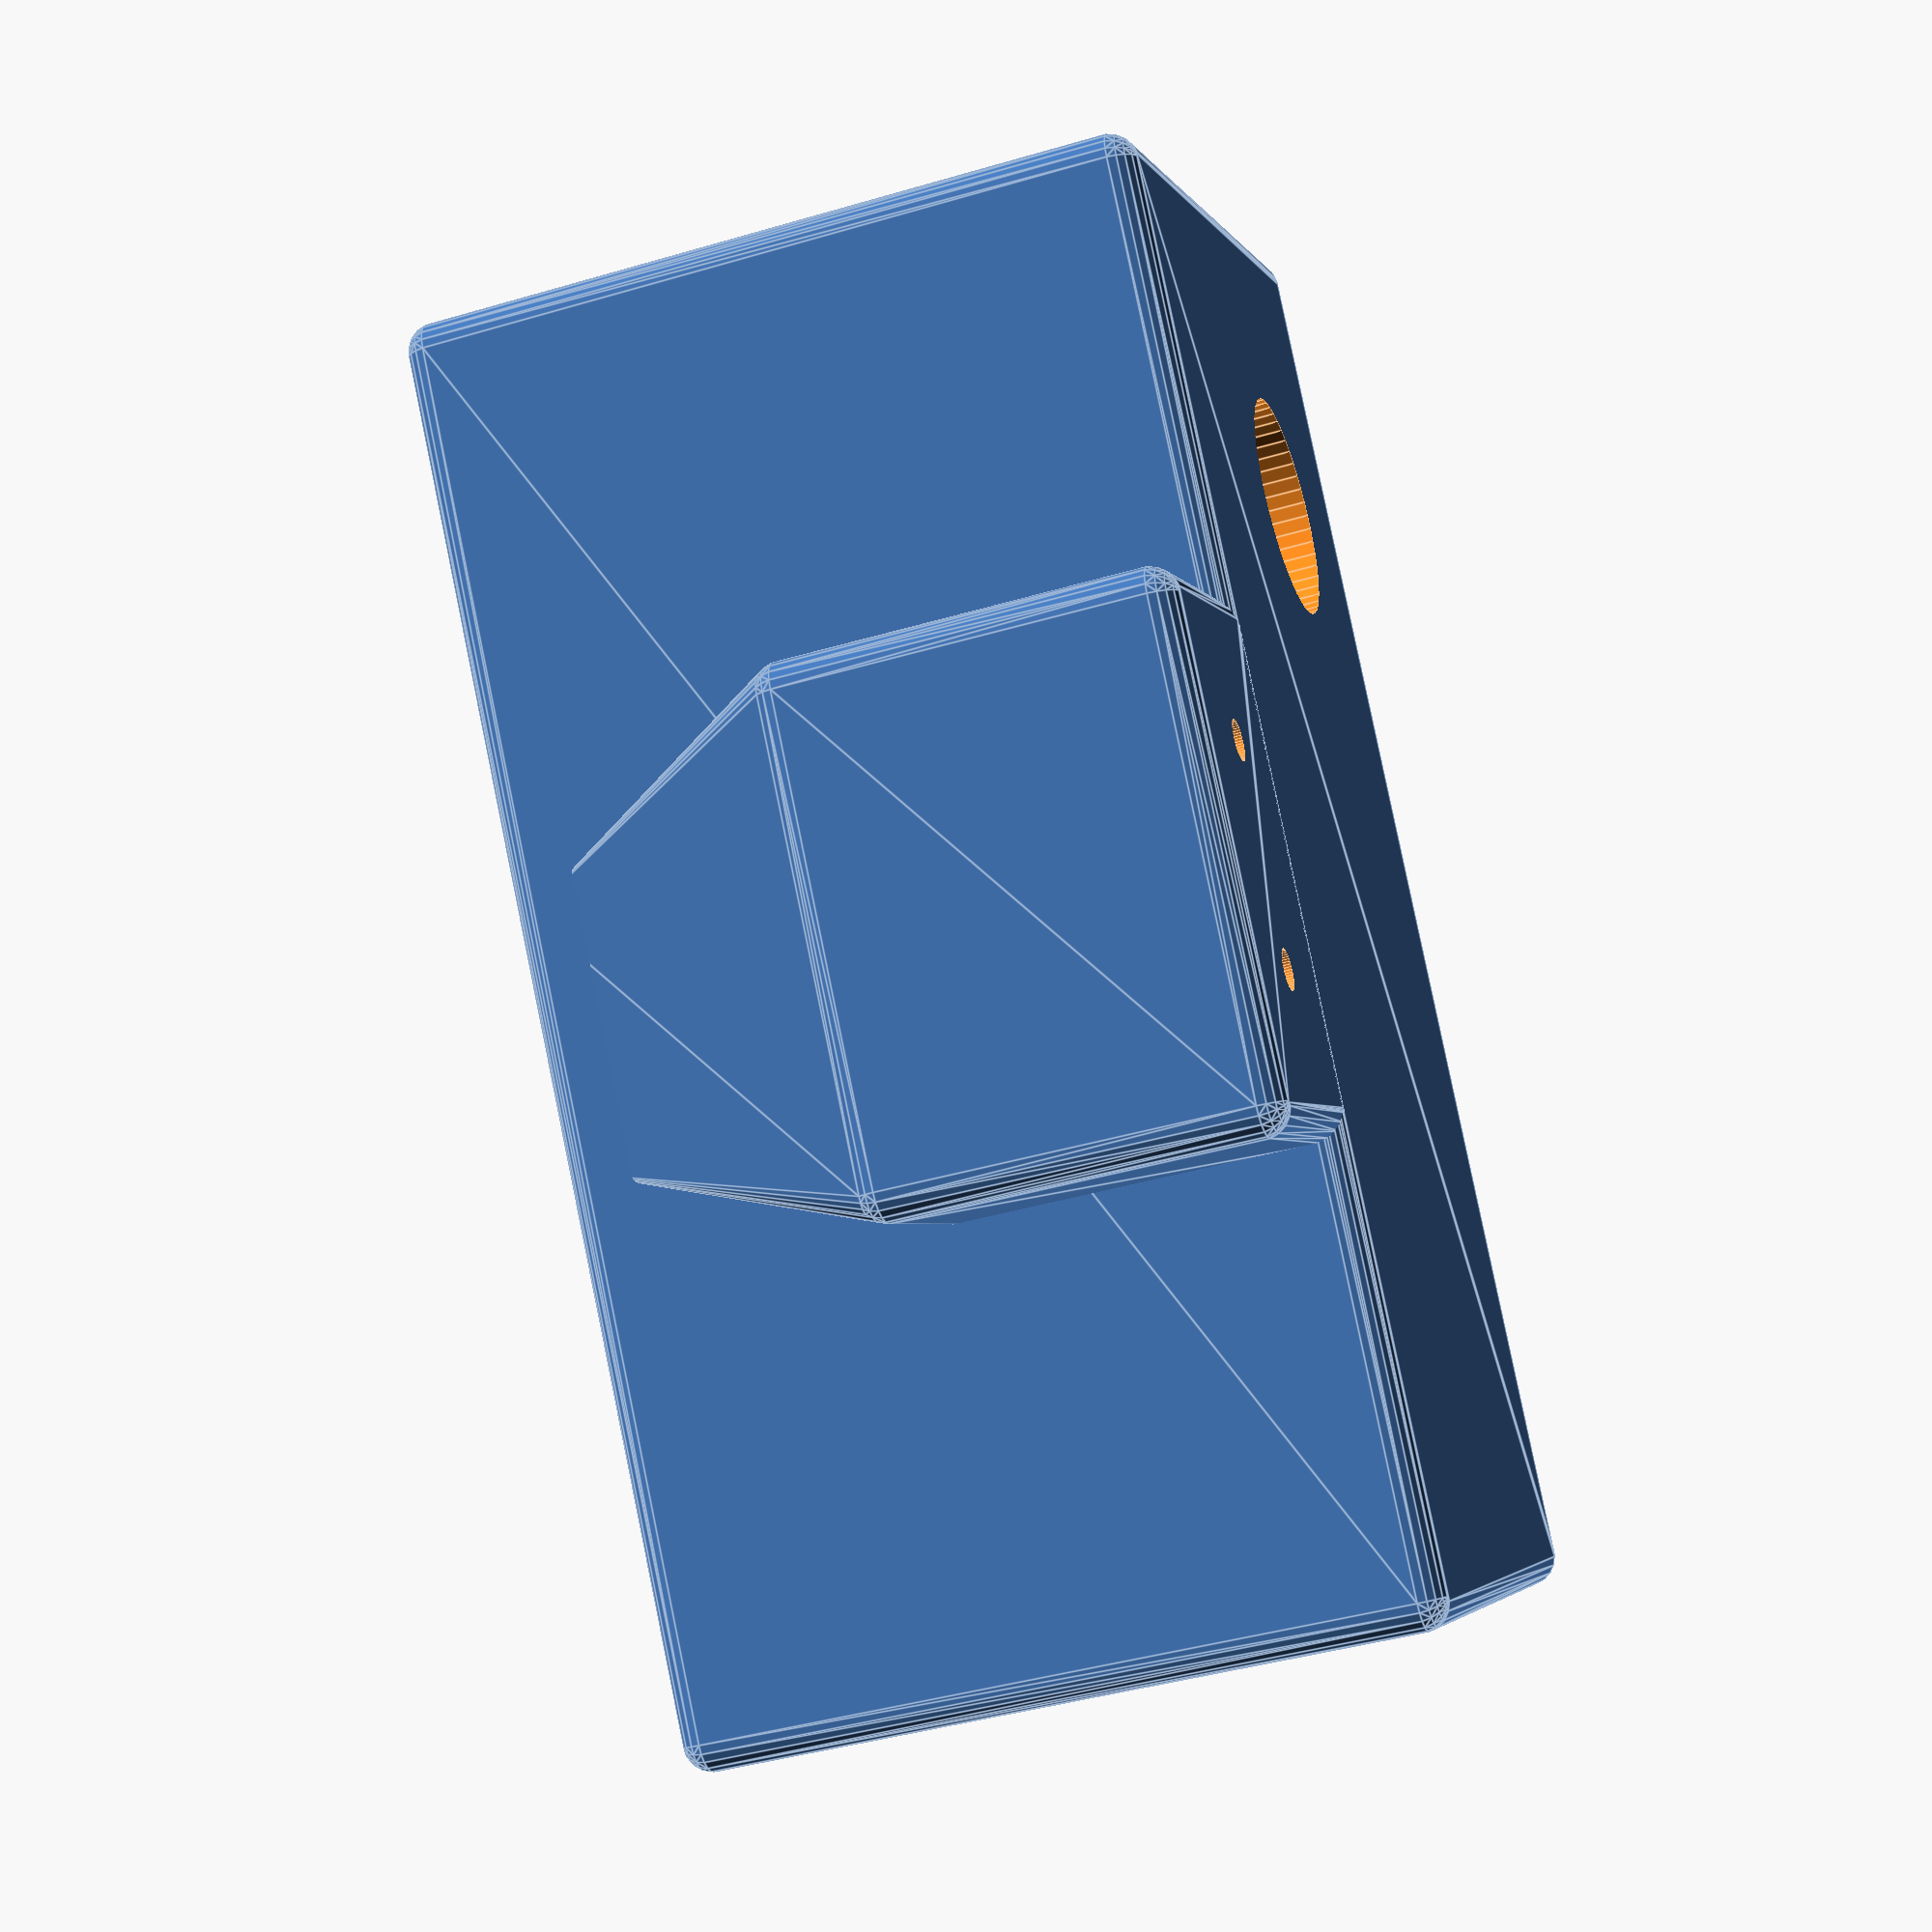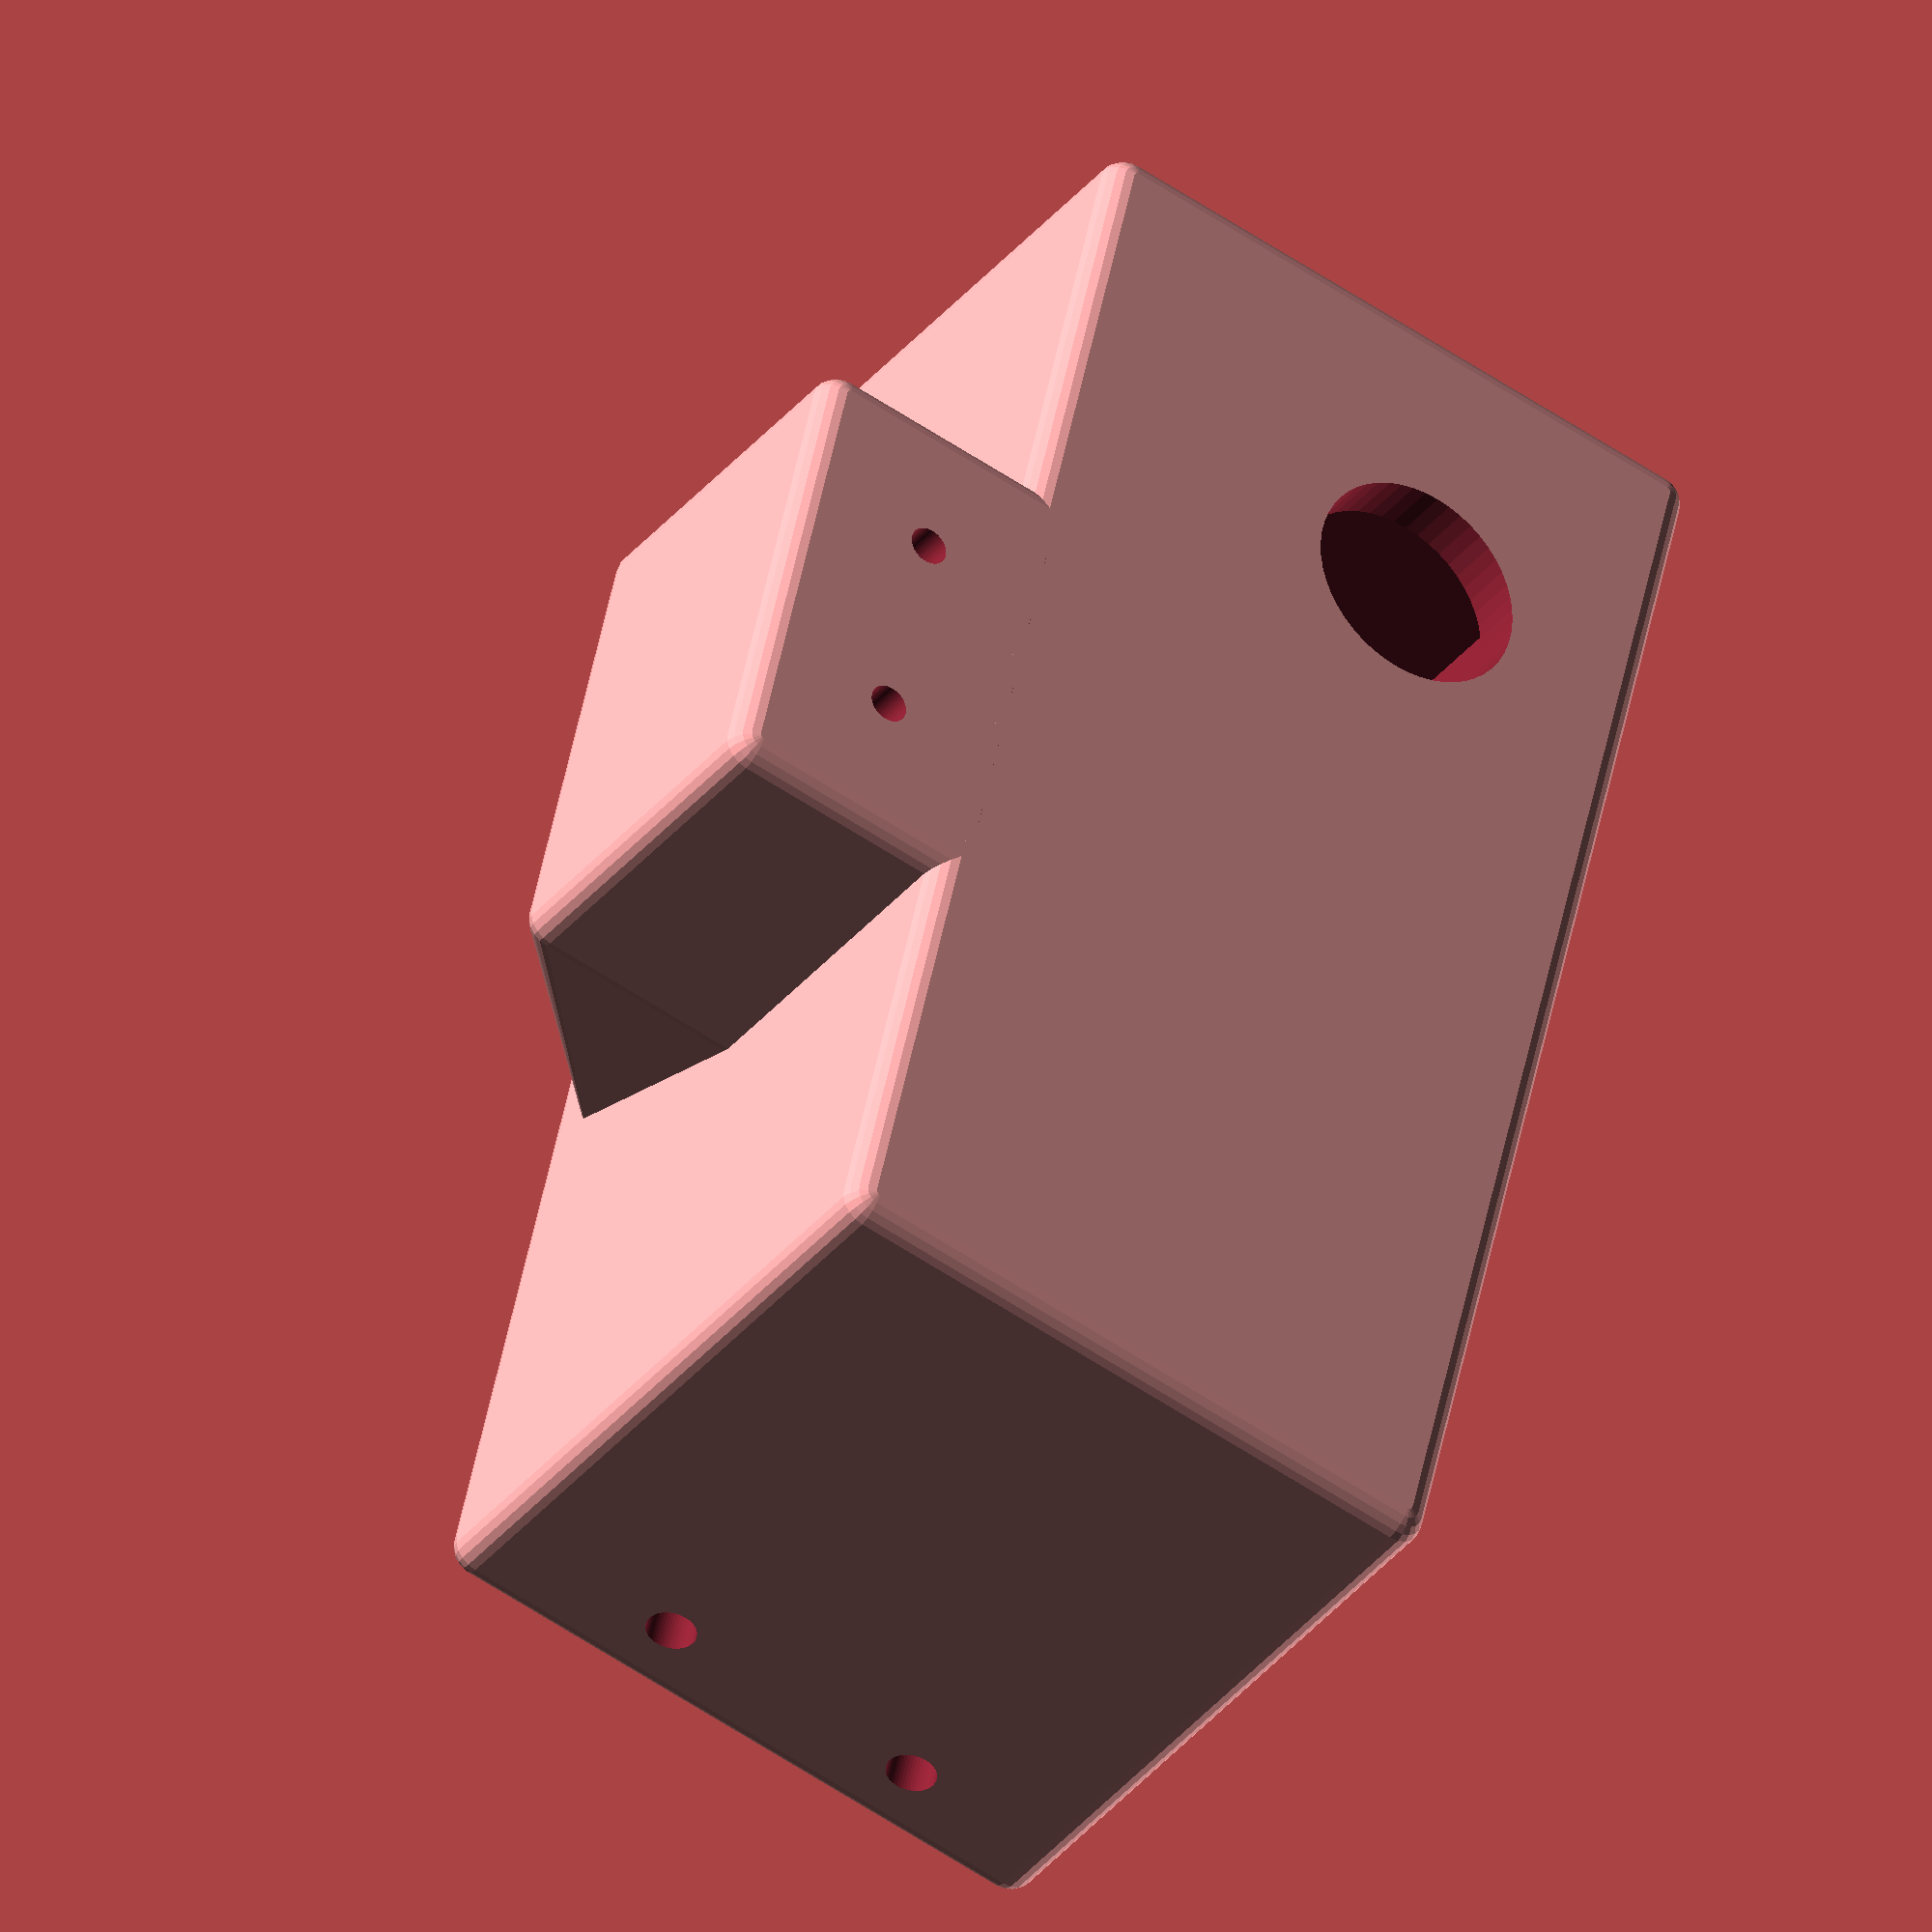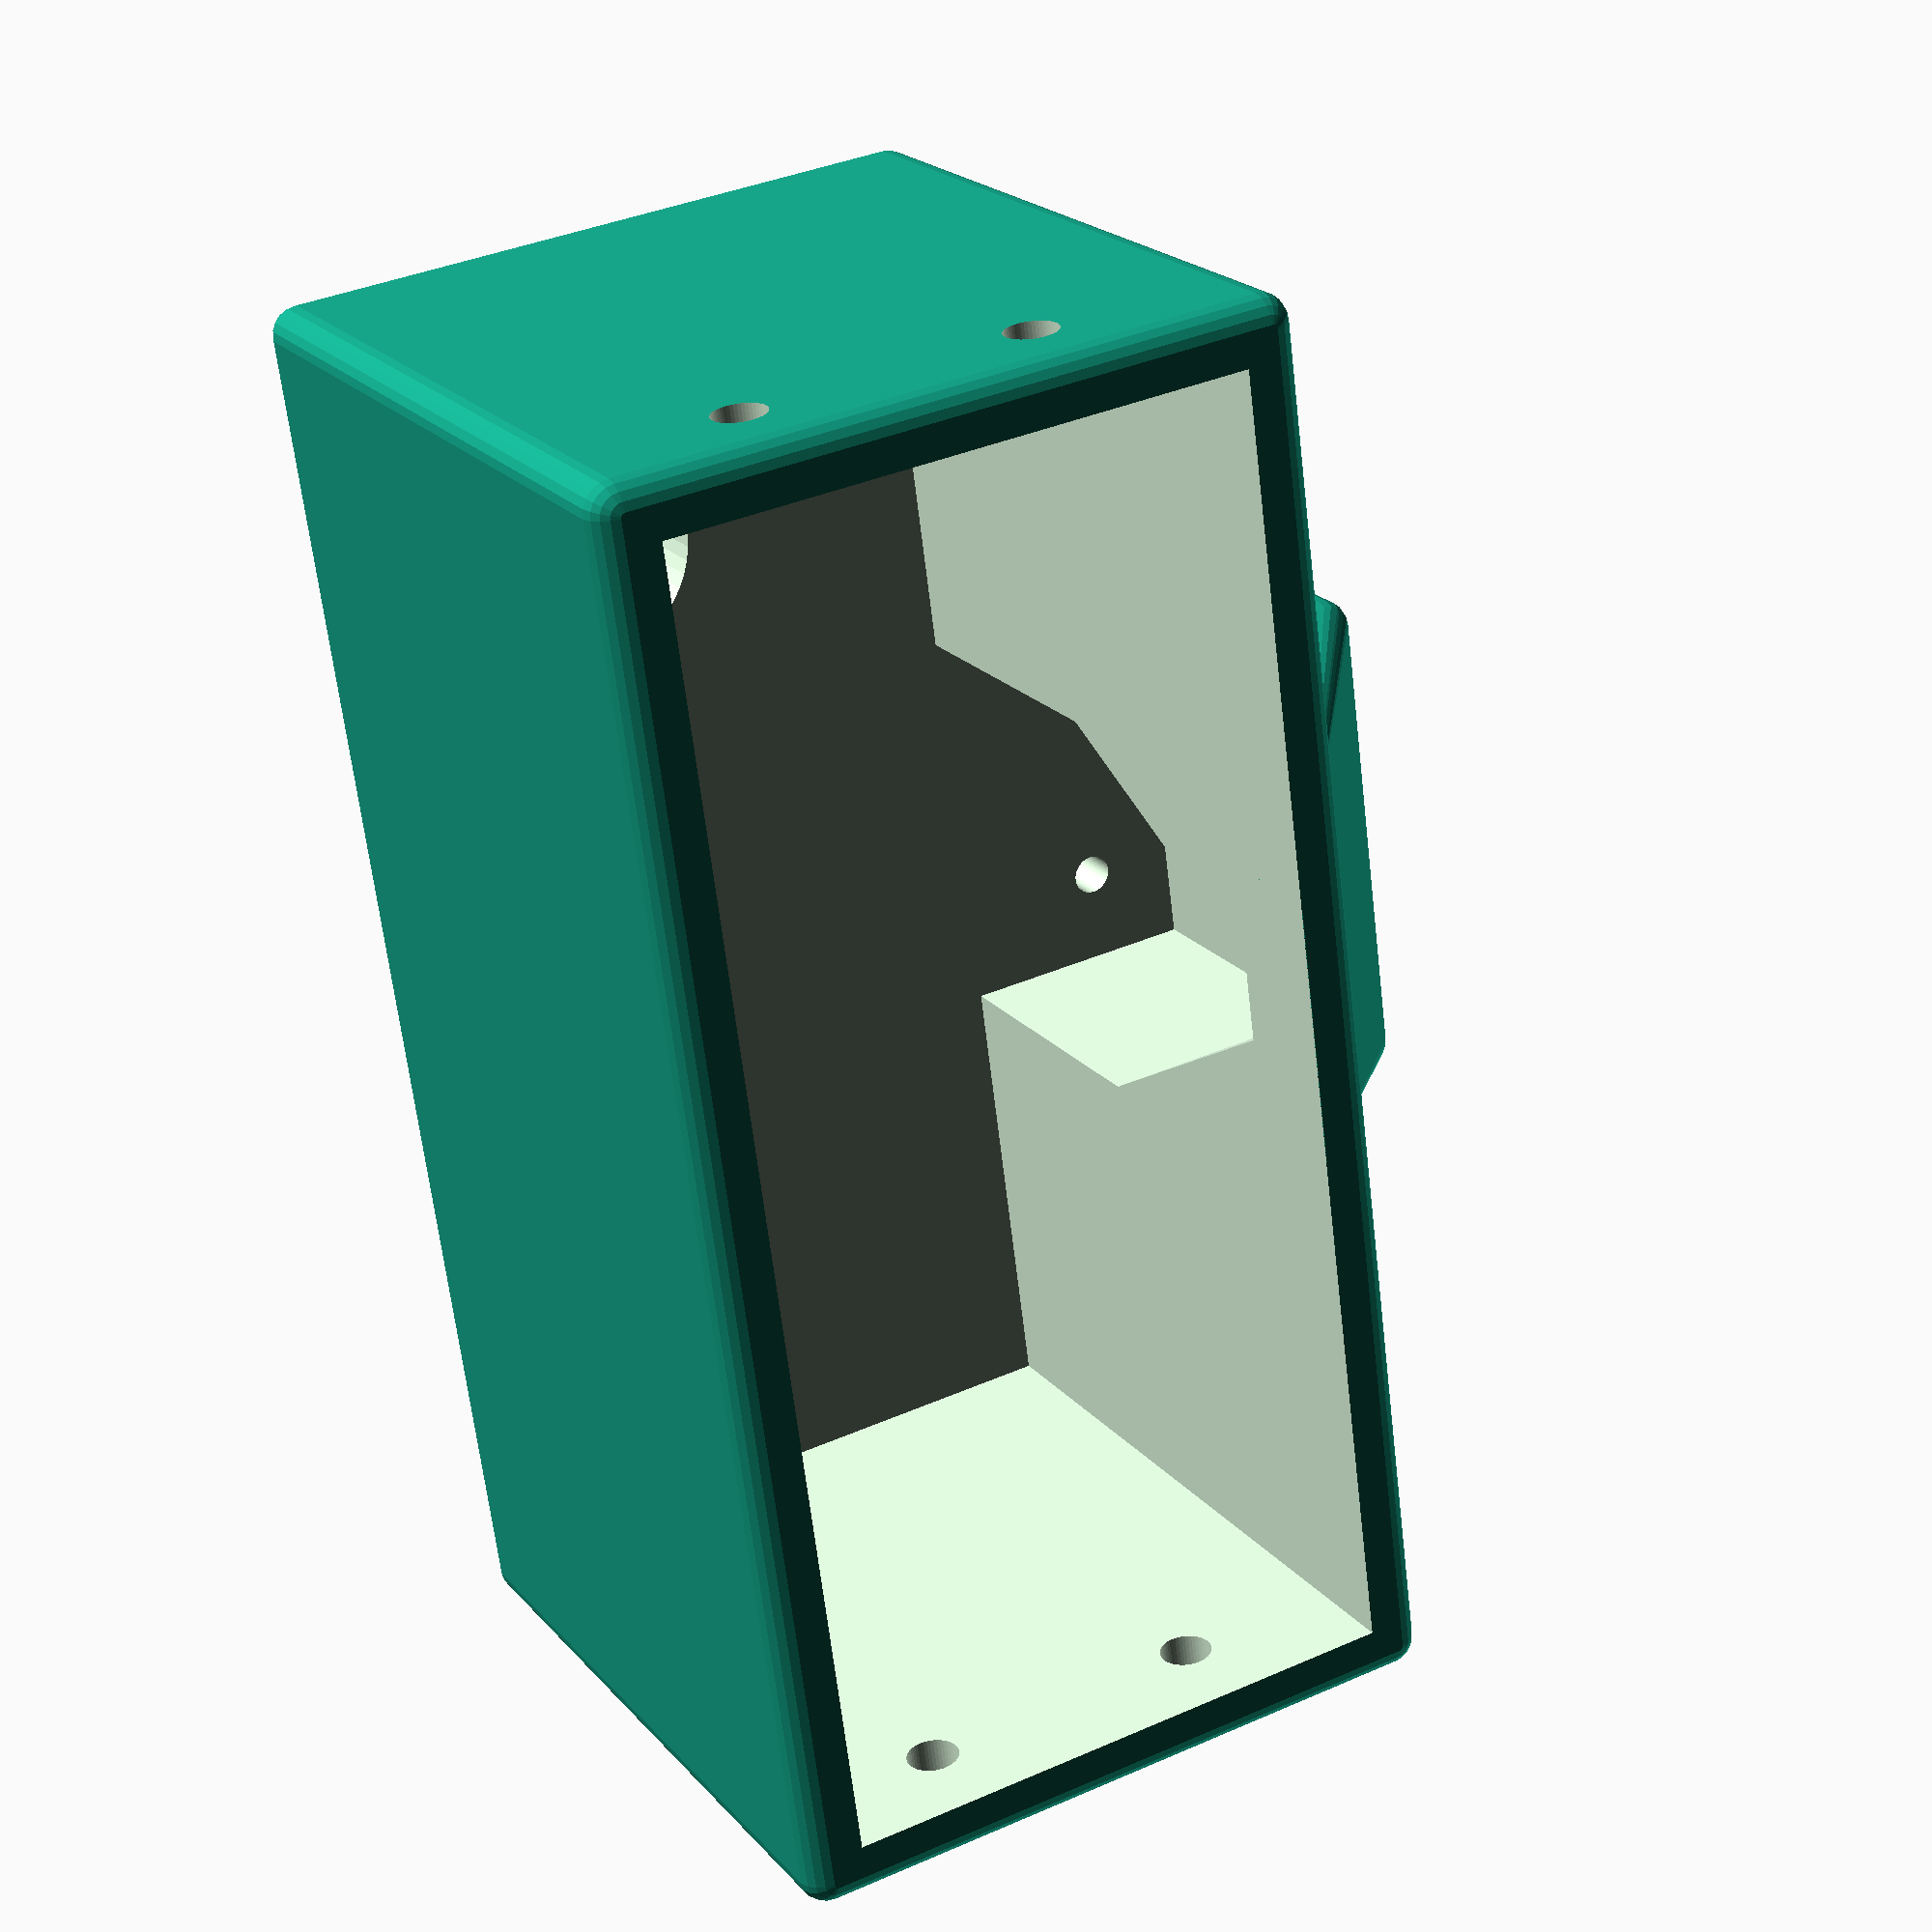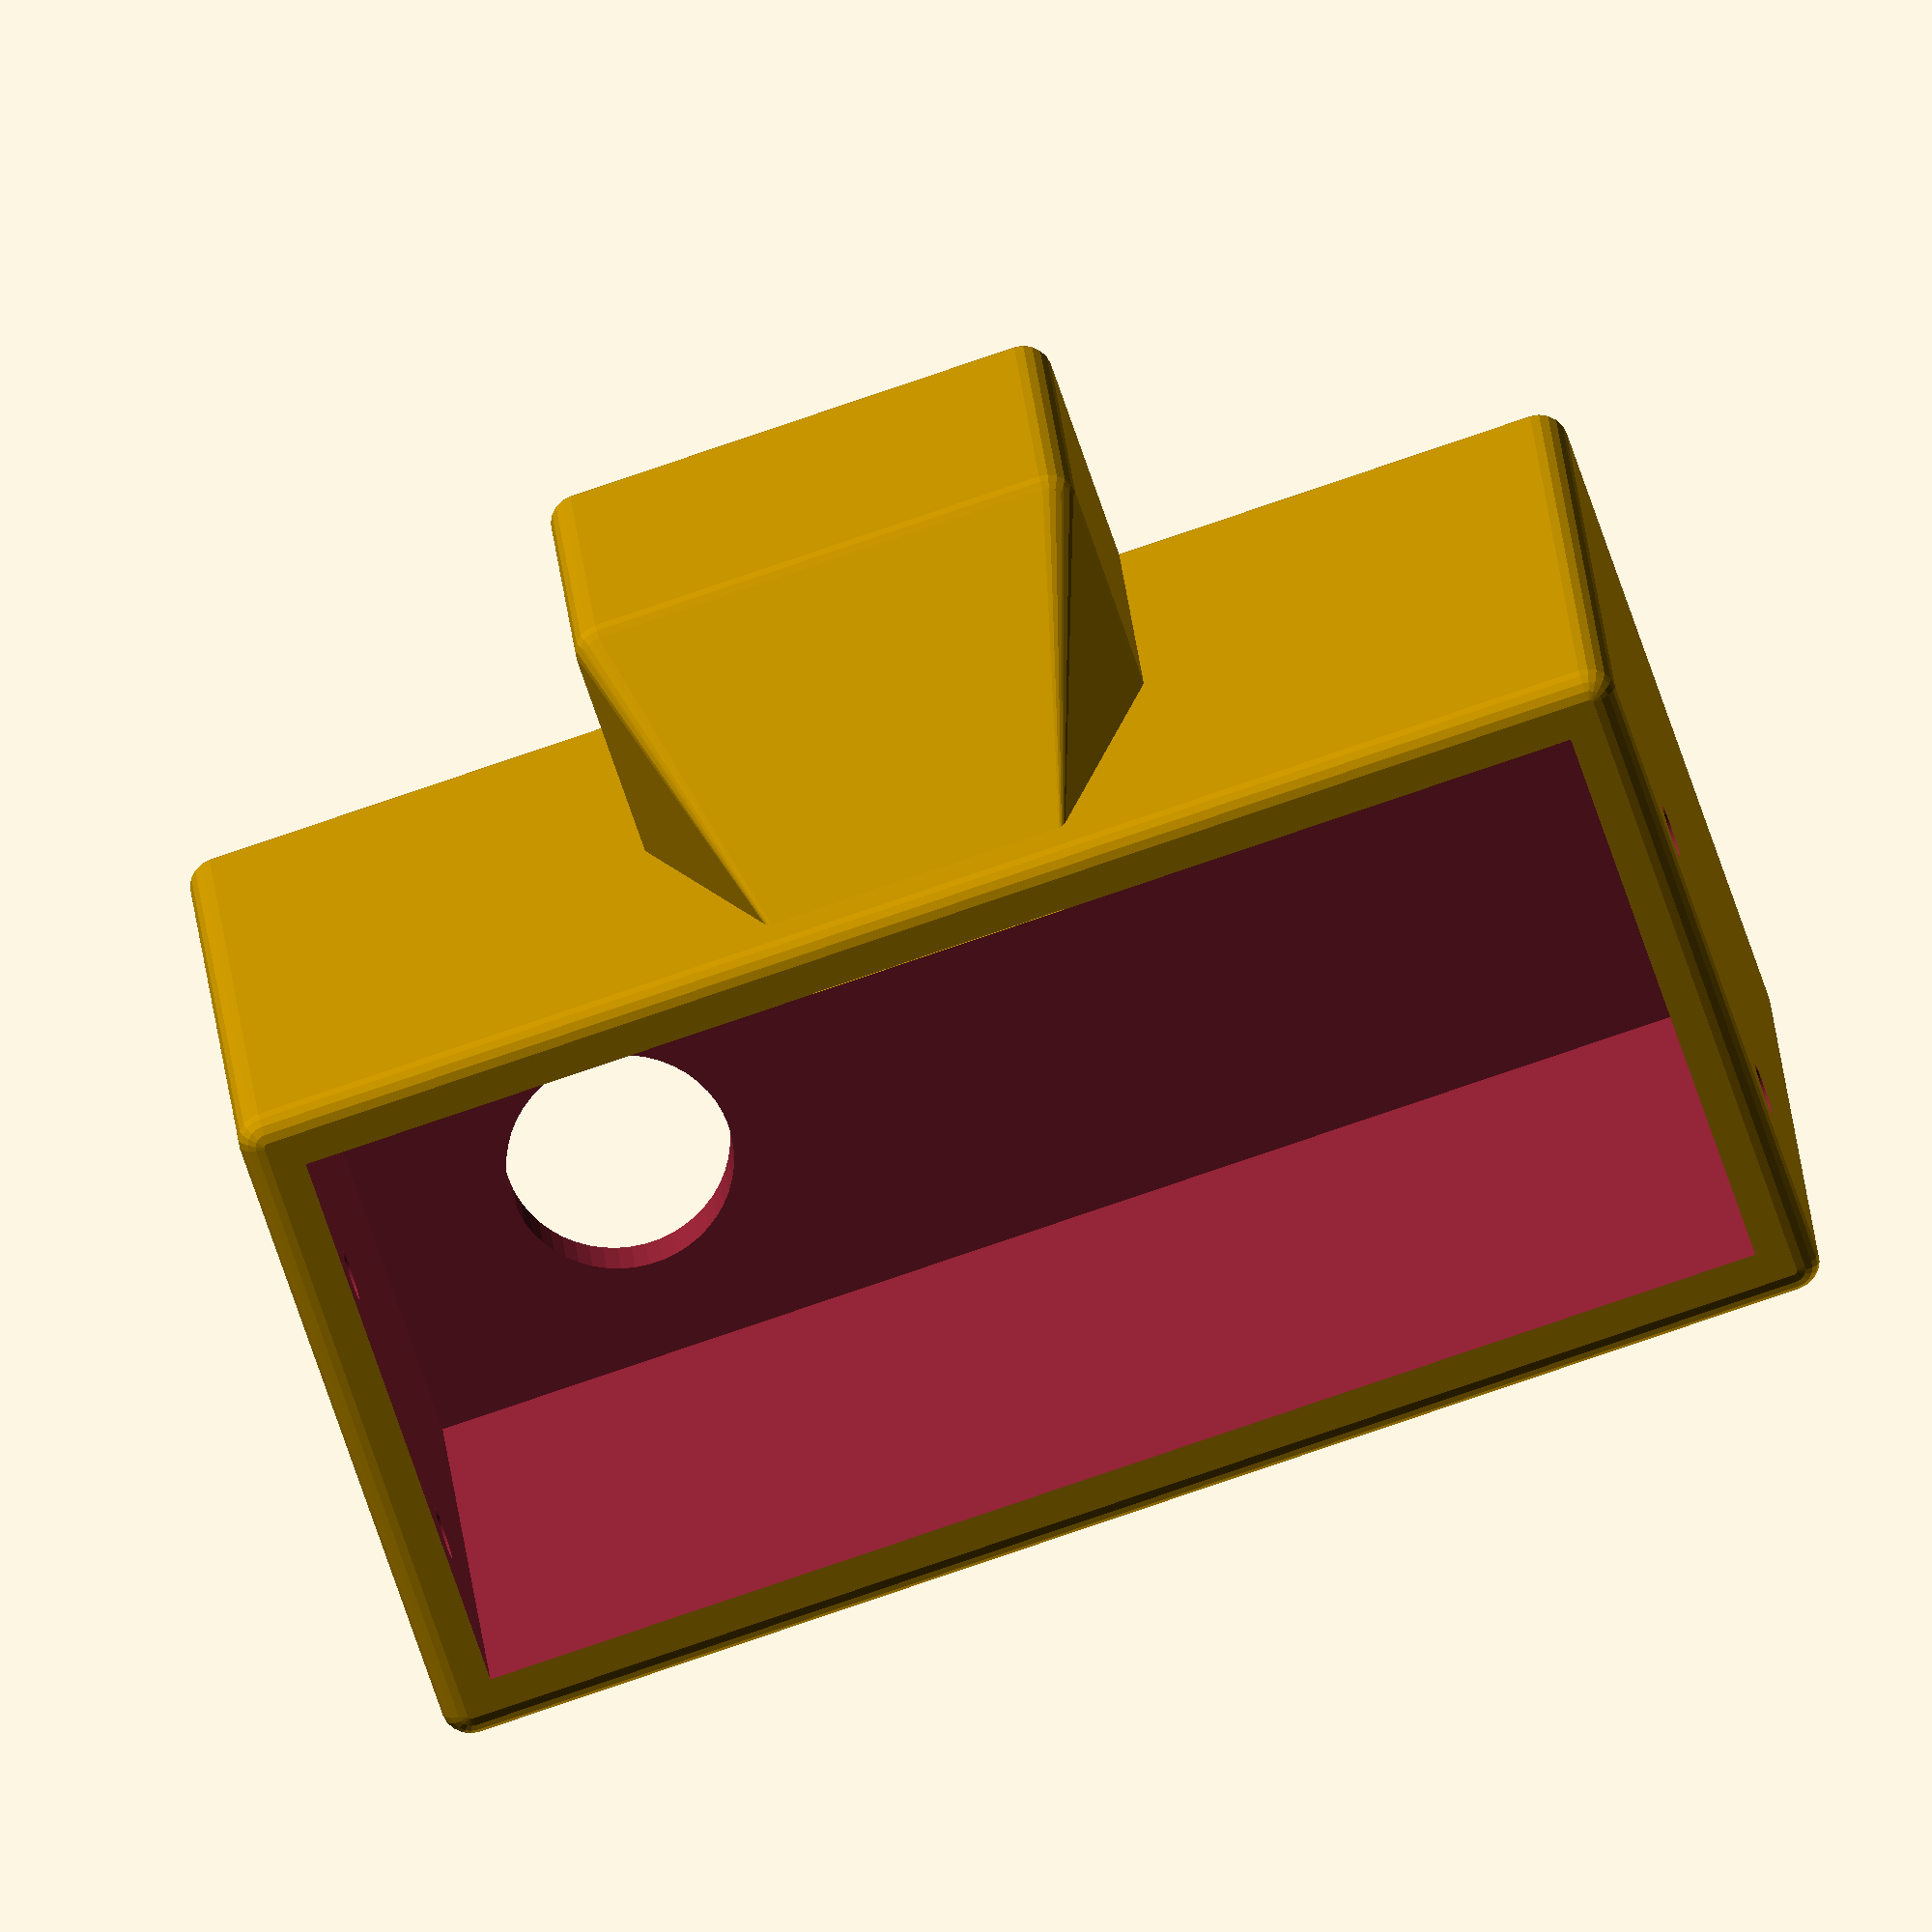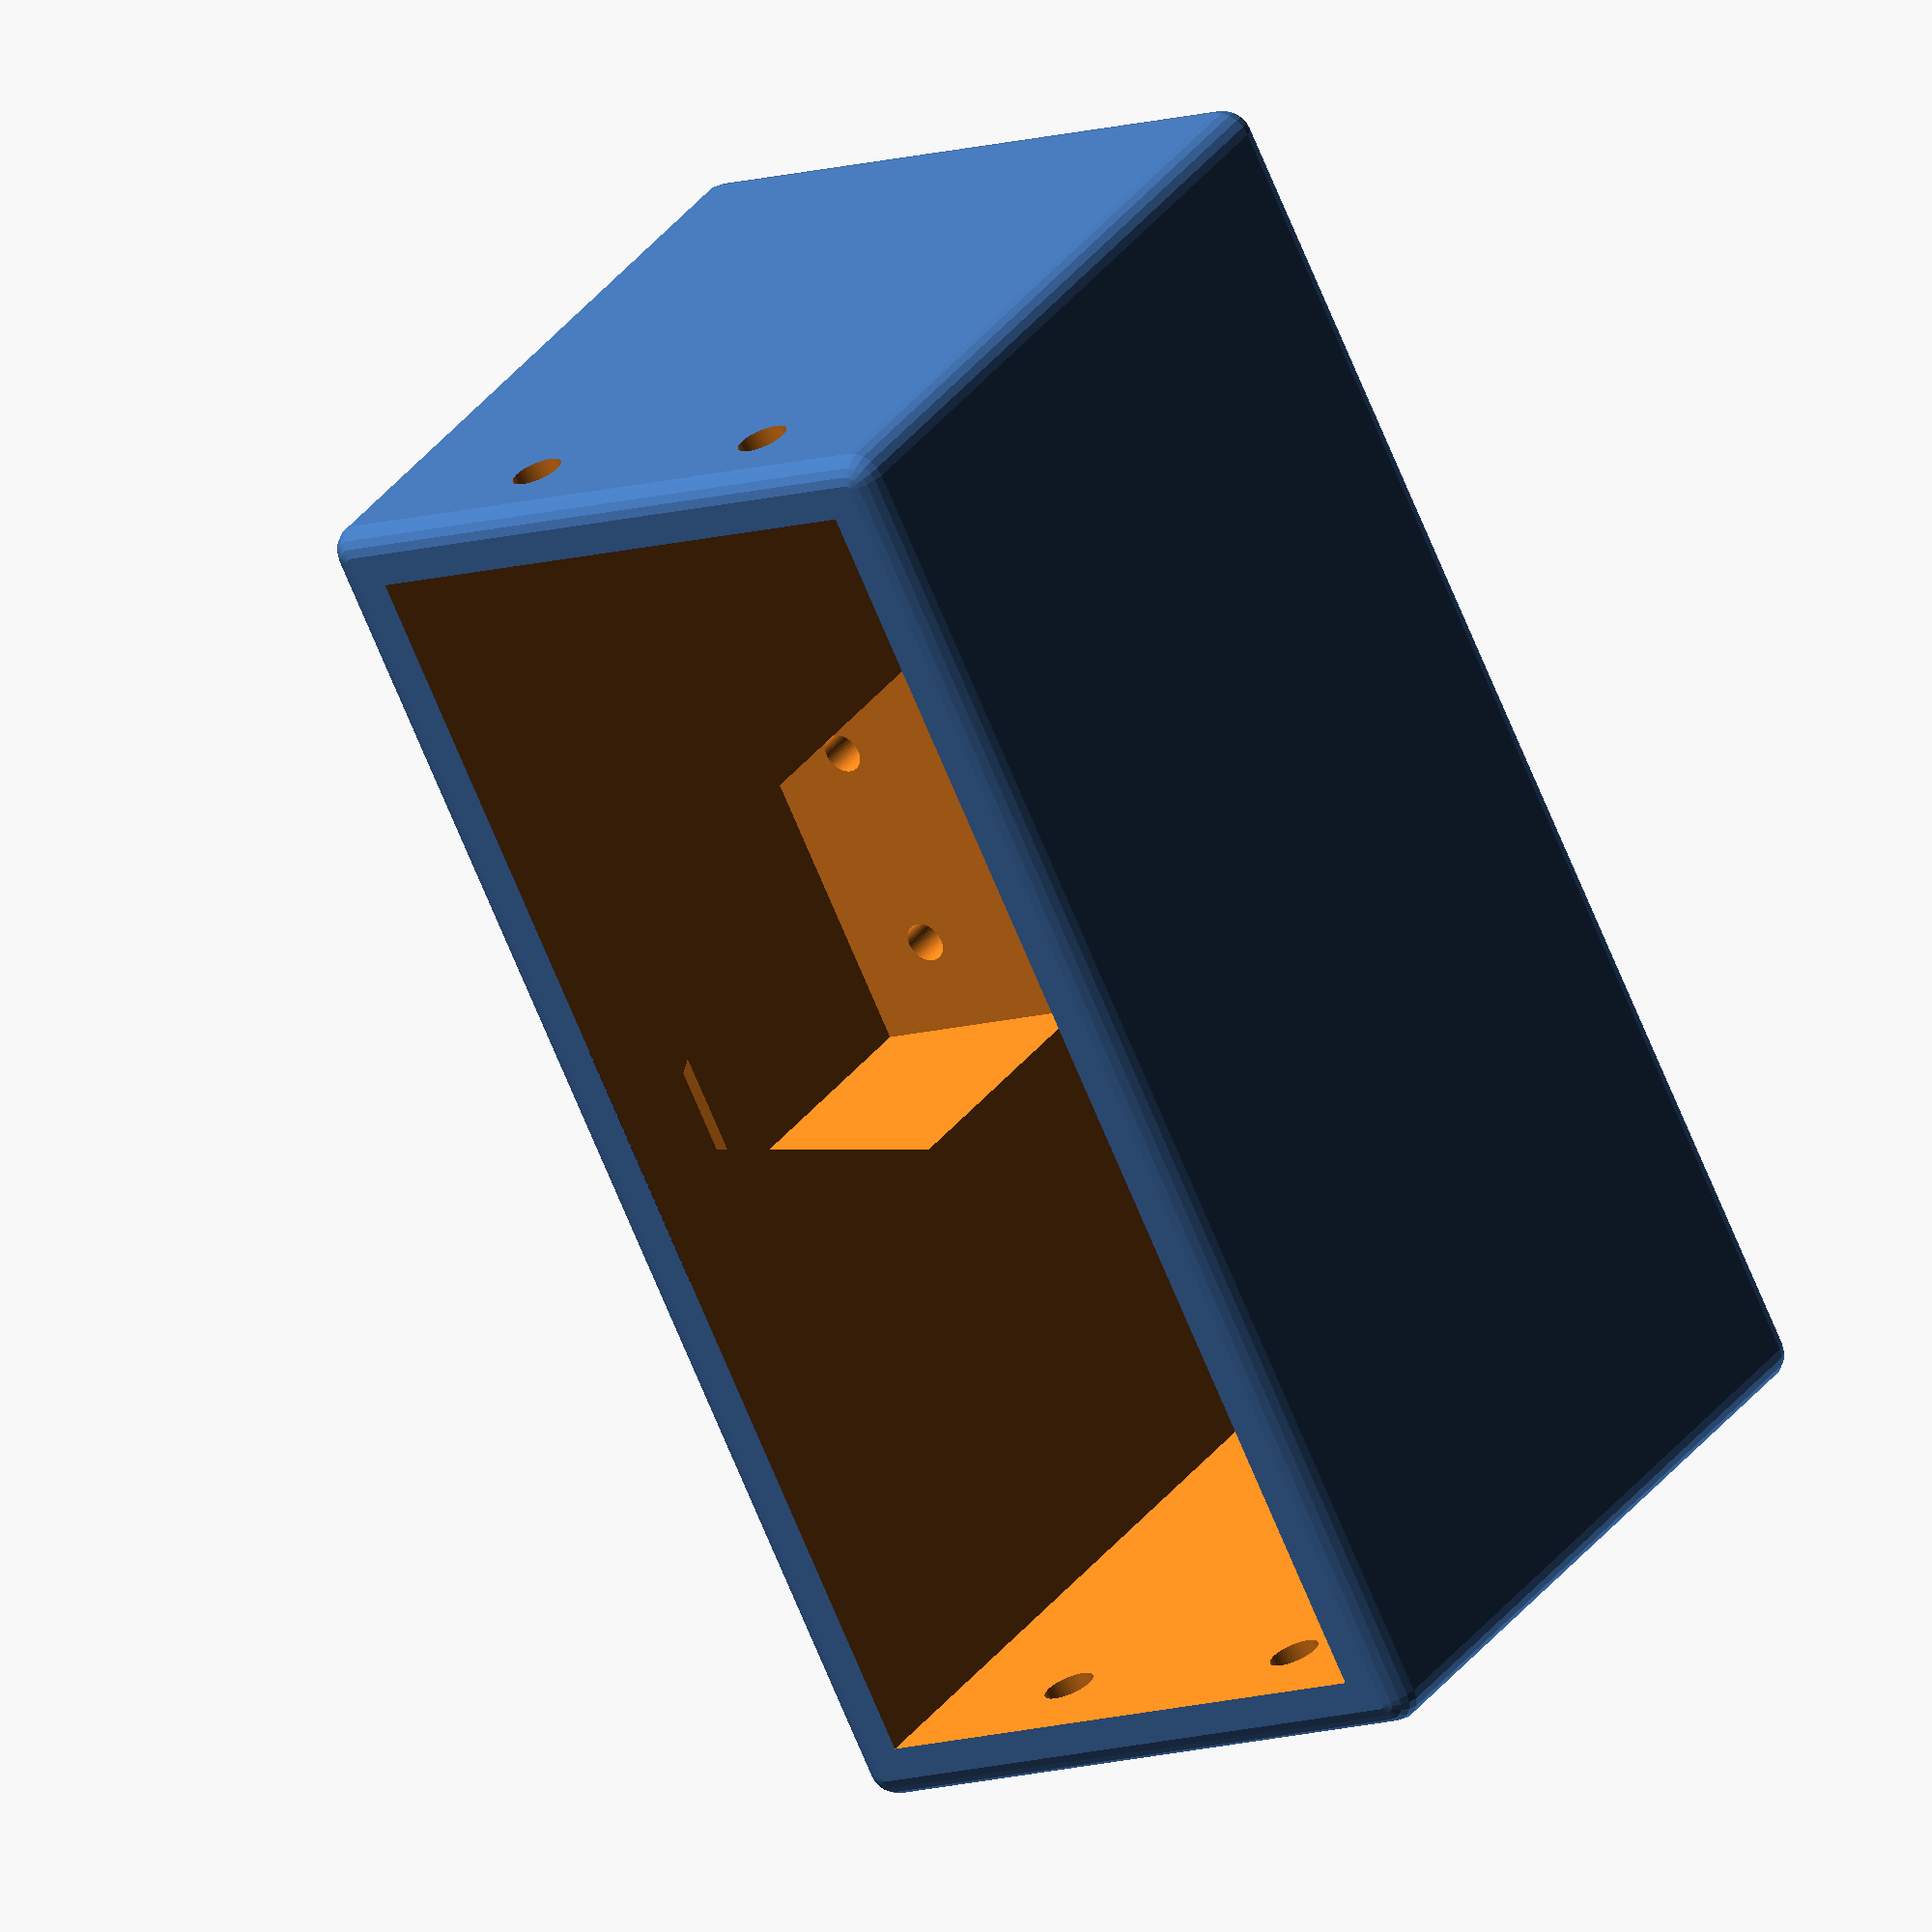
<openscad>
/*
 * 12v Power Supply Banana Jack Bracket
 * Screws on the terminal block end of a power supply to cover the terminals,
 * strain relief the A/C cord, and mount a typical +/- banana jack set.
 */
bracketBodyWallThickness=5;

bracketBodyInnerWidth=114;
bracketBodyInnerHeight=50;
bracketBodyInnerDepth=40;  // enough to reach the side screws

sideScrewDepth=32;  // from end of power supply. doesn't count wire cavity depth
sideScrew1Height=11;
sideScrew2Height=36;
sideScrewHoleDia=4.5;  // allows a little room for threads to slide through.

terminalFaceInsetDepth=18;
terminalWireCavityDepth=20;  // room for the terminal ends to stick out, and wire to bend around inside

terminalBlockClosedHeight=24;


bananaJackPairHoleCenterToCenter=18.5;
bananaJackHoleDia=3.5;
bananaJackBasePlateWidth=35;
bananaJackBasePlateHeight=16;
bananaJackInternalDepth=25;

cornerRoundDia=5;

bracketOuterWidth=bracketBodyInnerWidth+bracketBodyWallThickness*2;
bracketOuterHeight=bracketBodyInnerHeight+bracketBodyWallThickness*2;
bracketOuterDepth=bracketBodyInnerDepth+terminalWireCavityDepth+bracketBodyWallThickness;

bananaJackHousingOuterWidth=bananaJackBasePlateWidth+bracketBodyWallThickness*2;
bananaJackHousingOuterHeight=bananaJackBasePlateHeight+bracketBodyWallThickness*2;
bananaJackHousingOuterDepth=bananaJackInternalDepth+bracketBodyWallThickness*2;

// strain relief product option - search: "spiral cable gland pg11 or pg9"
acCordPassthruDia=18;  // threaded part of strain-relief
acCordPassthruTolerance=0.75;
acCordXInset=22;
acCordYInset=18;

overlap=0.01;
$fn=50;

// TODO:
// a/c cord strain relief

difference() {
    union() {
        bracketBody();
        translate([bracketOuterWidth/2-bananaJackHousingOuterWidth/2,
                bracketOuterHeight-bracketBodyWallThickness+overlap,0])
            bananaJackHousing();
    }
    // cutaways
    translate([bracketBodyWallThickness,bracketBodyWallThickness,bracketBodyWallThickness])
        mainCutout();

    // Reminder: depth dimension of box is also on z-axis (holes go against x/y plane)
    translate([bracketOuterWidth/2-bananaJackHousingOuterWidth/2+bracketBodyWallThickness,
            bracketOuterHeight-bracketBodyWallThickness-overlap,
            bracketBodyWallThickness])
        bananaJackHousingCutout();
    // side of bracket box near y-axis    
    translate([0,bracketBodyWallThickness,bracketBodyWallThickness+terminalWireCavityDepth+sideScrewDepth])
        rotate([0,90,0])
            sideScrewHoles();    
    // side of bracket box in positive x-direction        
    translate([bracketBodyWallThickness+bracketBodyInnerWidth,bracketBodyWallThickness,bracketBodyWallThickness+terminalWireCavityDepth+sideScrewDepth])
        rotate([0,90,0])
            sideScrewHoles();    
    translate([bracketBodyWallThickness+acCordXInset,bracketBodyWallThickness+acCordYInset,-overlap])
        acCordPassThru();        
}

module bracketBody() {
    //boundingEnvelope=[outerWidth,outerHeight,outerDepth];
    //minkowskiRound(0.7,1.5,1,boundingEnvelope) {
        // cube([outerWidth,outerHeight,outerDepth]);
        hullCubeFromSphereCorners([bracketOuterWidth,bracketOuterHeight,bracketOuterDepth], cornerRoundDia);
    //}
}

module acCordPassThru() {
    cylinder(d=acCordPassthruDia+acCordPassthruTolerance*2, h=bracketBodyWallThickness+overlap*2);
    // strain relief mount screws
    // TODO: Decide whether to use strain relief insert from hydrophone project instead
}

module mainCutout() {
    cube([bracketBodyInnerWidth,bracketBodyInnerHeight,bracketBodyInnerDepth+terminalWireCavityDepth+overlap]);
}

module bananaJackHousing() {
    hull() {
        hullCubeFromSphereCorners([bananaJackHousingOuterWidth,
            bananaJackHousingOuterHeight-overlap*2,
            bananaJackHousingOuterDepth], cornerRoundDia);
        translate([bananaJackHousingOuterWidth/4,0,bracketOuterDepth])
            cube([bananaJackHousingOuterWidth/2,overlap,overlap]);
    }
} 

// Reminder, this is centered within the outer shell AFTER it is constructed.
// Positioning is relative to an object aligned with the origin
module bananaJackHousingCutout() {
    union() {
        hull() {
            cube([bananaJackBasePlateWidth,bananaJackBasePlateHeight+bracketBodyWallThickness+overlap,bananaJackInternalDepth]);
            translate([bananaJackBasePlateWidth/4+bracketBodyWallThickness,0,bracketBodyInnerDepth+bracketBodyWallThickness*2])
                cube([bananaJackBasePlateWidth/2-bracketBodyWallThickness*2,overlap,overlap]);
        }
        // banana jack thru holes (poke down in -z direction before translation)
        translate([bananaJackBasePlateWidth/2-bananaJackPairHoleCenterToCenter/2,
                bracketBodyWallThickness+bananaJackBasePlateHeight/2,-bracketBodyWallThickness-overlap])  // left hole
            cylinder(d=bananaJackHoleDia, h=bracketBodyWallThickness+overlap*2);
        translate([bananaJackBasePlateWidth/2+bananaJackPairHoleCenterToCenter/2,
                bracketBodyWallThickness+bananaJackBasePlateHeight/2,-bracketBodyWallThickness-overlap]) // right hole
            cylinder(d=bananaJackHoleDia, h=bracketBodyWallThickness+overlap*2);
    }
}

/*
 * constructed vertically centered on the y-axis, spaced in the y (height) direction
 */
module sideScrewHoles() {
    translate([0,sideScrew1Height,-overlap])
        cylinder(d=sideScrewHoleDia, h=bracketBodyWallThickness+overlap*2);
    translate([0,sideScrew2Height,-overlap])
        cylinder(d=sideScrewHoleDia, h=bracketBodyWallThickness+overlap*2);
}

/*
 * Creates a cube using spheres at the corners.
 * cubeDimensions arg is an array of numbers in [x,y,z] order
 */ 
module hullCubeFromSphereCorners(cubeDimensions, cornerDia, fn=20) {
    reducedX=cubeDimensions[0]-cornerDia;
    reducedY=cubeDimensions[1]-cornerDia;
    reducedZ=cubeDimensions[2]-cornerDia;
    // Move everything fully into +x, +y, +z AFTER construction at the correct size
    translate([cornerDia/2,cornerDia/2,cornerDia/2]) {
        hull() {
            // Bottom of box

            // at origin
            sphere(d=cornerDia, $fn=fn);
            // +x
            translate([reducedX,0,0])
                sphere(d=cornerDia, $fn=fn);
            // +y
            translate([0,reducedY,0])
                sphere(d=cornerDia, $fn=fn);
            // +x +y
            translate([reducedX,reducedY,0])
                sphere(d=cornerDia, $fn=fn);

            // Top of box
            // at origin +z
            translate([0,0,reducedZ])
                sphere(d=cornerDia, $fn=fn);
            // +x +z
            translate([reducedX,0,reducedZ])
                sphere(d=cornerDia, $fn=fn);
            // +y +z
            translate([0,reducedY,reducedZ])
                sphere(d=cornerDia, $fn=fn);
            // +x +y +z
            translate([reducedX,reducedY,reducedZ])
                sphere(d=cornerDia, $fn=fn);

        }
    }
}
</openscad>
<views>
elev=41.8 azim=127.0 roll=109.6 proj=p view=edges
elev=215.3 azim=257.3 roll=32.9 proj=o view=solid
elev=338.9 azim=82.3 roll=331.2 proj=p view=solid
elev=339.1 azim=341.6 roll=356.1 proj=o view=wireframe
elev=146.1 azim=63.6 roll=149.1 proj=o view=wireframe
</views>
